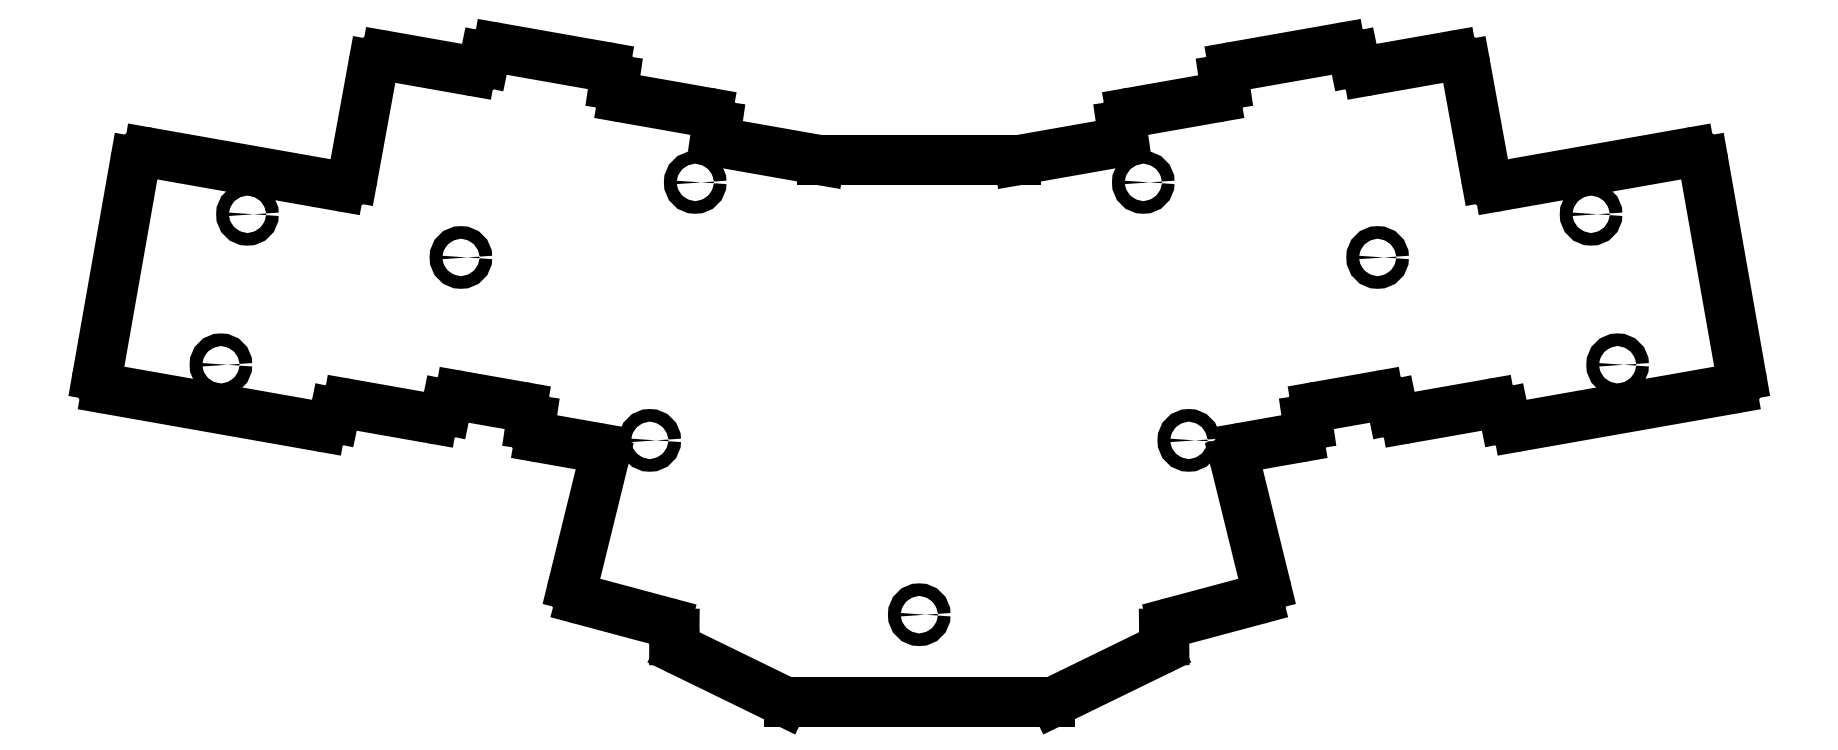
<metadata>
{"format":"dxf","ext":"dxf","renderer":"ezdxf+matplotlib","layout":"modelspace","background":"white","min_lineweight":24,"dpi":150}
</metadata>
<code>
0
SECTION
2
ENTITIES
0
LINE
8
0
10
68.22
20
-123.1
11
74.81
21
-85.81
0
LINE
8
0
10
77.12
20
-84.19
11
110.5
21
-90.07
0
LINE
8
0
10
112.8
20
-88.46
11
116.4
21
-68.95
0
LINE
8
0
10
118.7
20
-67.34
11
133.4
21
-69.93
0
LINE
8
0
10
135.7
20
-68.37
11
135.9
21
-67.5
0
LINE
8
0
10
138.2
20
-65.94
11
156.8
21
-69.23
0
LINE
8
0
10
158.5
20
-71.49
11
158.4
21
-72.36
0
LINE
8
0
10
160
20
-74.62
11
174.7
21
-77.22
0
LINE
8
0
10
176.4
20
-79.48
11
176.2
21
-80.35
0
LINE
8
0
10
177.9
20
-82.61
11
194.4
21
-85.52
0
LINE
8
0
10
194.7
20
-85.55
11
228.6
21
-85.55
0
LINE
8
0
10
229
20
-85.52
11
245.5
21
-82.61
0
LINE
8
0
10
247.1
20
-80.35
11
247
21
-79.48
0
LINE
8
0
10
248.6
20
-77.22
11
263.4
21
-74.62
0
LINE
8
0
10
265
20
-72.36
11
264.9
21
-71.49
0
LINE
8
0
10
266.5
20
-69.23
11
285.2
21
-65.94
0
LINE
8
0
10
287.5
20
-67.5
11
287.7
21
-68.37
0
LINE
8
0
10
290
20
-69.93
11
304.7
21
-67.34
0
LINE
8
0
10
307
20
-68.95
11
310.6
21
-88.46
0
LINE
8
0
10
312.9
20
-90.07
11
346.2
21
-84.19
0
LINE
8
0
10
348.5
20
-85.81
11
355.1
21
-123.1
0
LINE
8
0
10
353.5
20
-125.5
11
316.2
21
-132
0
LINE
8
0
10
313.9
20
-130.5
11
313.7
21
-129.6
0
LINE
8
0
10
311.4
20
-128.1
11
296.6
21
-130.7
0
LINE
8
0
10
294.3
20
-129.1
11
294.1
21
-128.2
0
LINE
8
0
10
291.8
20
-126.7
11
281
21
-128.6
0
LINE
8
0
10
279.4
20
-130.8
11
279.5
21
-131.7
0
LINE
8
0
10
277.9
20
-134
11
268.4
21
-135.6
0
LINE
8
0
10
266.8
20
-138.1
11
272.1
21
-159.8
0
LINE
8
0
10
270.7
20
-162.2
11
255.9
21
-166.2
0
LINE
8
0
10
254.4
20
-168.1
11
254.4
21
-169.4
0
LINE
8
0
10
253.3
20
-171.2
11
235.3
21
-179.9
0
LINE
8
0
10
234.5
20
-180.1
11
188.9
21
-180.1
0
LINE
8
0
10
188
20
-179.9
11
170
21
-171.2
0
LINE
8
0
10
168.9
20
-169.4
11
168.9
21
-168.1
0
LINE
8
0
10
167.5
20
-166.2
11
152.6
21
-162.2
0
LINE
8
0
10
151.2
20
-159.8
11
156.5
21
-138.1
0
LINE
8
0
10
154.9
20
-135.6
11
145.5
21
-134
0
LINE
8
0
10
143.8
20
-131.7
11
144
21
-130.8
0
LINE
8
0
10
142.3
20
-128.6
11
131.5
21
-126.7
0
LINE
8
0
10
129.2
20
-128.2
11
129
21
-129.1
0
LINE
8
0
10
126.7
20
-130.7
11
112
21
-128.1
0
LINE
8
0
10
109.7
20
-129.6
11
109.5
21
-130.5
0
LINE
8
0
10
107.2
20
-132
11
69.84
21
-125.5
0
ARC
8
0
10
76.77
20
-86.16
40
2
50
80
51
170
0
ARC
8
0
10
110.8
20
-88.1
40
2
50
260
51
349.7
0
ARC
8
0
10
118.3
20
-69.31
40
2
50
80
51
169.7
0
ARC
8
0
10
133.7
20
-67.96
40
2
50
260
51
348.3
0
ARC
8
0
10
137.8
20
-67.91
40
2
50
80
51
168.3
0
ARC
8
0
10
156.5
20
-71.2
40
2
50
351.7
51
80
0
ARC
8
0
10
160.3
20
-72.65
40
2
50
171.7
51
260
0
ARC
8
0
10
174.4
20
-79.19
40
2
50
351.7
51
80
0
ARC
8
0
10
178.2
20
-80.64
40
2
50
171.7
51
260
0
ARC
8
0
10
194.7
20
-83.55
40
2
50
260
51
270
0
ARC
8
0
10
228.6
20
-83.55
40
2
50
270
51
280
0
ARC
8
0
10
245.1
20
-80.64
40
2
50
280
51
8.31
0
ARC
8
0
10
249
20
-79.19
40
2
50
100
51
188.3
0
ARC
8
0
10
263
20
-72.65
40
2
50
280
51
8.31
0
ARC
8
0
10
266.8
20
-71.2
40
2
50
100
51
188.3
0
ARC
8
0
10
285.5
20
-67.91
40
2
50
11.69
51
100
0
ARC
8
0
10
289.6
20
-67.96
40
2
50
191.7
51
280
0
ARC
8
0
10
305
20
-69.31
40
2
50
10.34
51
100
0
ARC
8
0
10
312.5
20
-88.1
40
2
50
190.3
51
280
0
ARC
8
0
10
346.6
20
-86.16
40
2
50
10
51
100
0
ARC
8
0
10
353.2
20
-123.5
40
2
50
280
51
10
0
ARC
8
0
10
315.8
20
-130.1
40
2
50
191.7
51
280
0
ARC
8
0
10
311.7
20
-130
40
2
50
11.69
51
100
0
ARC
8
0
10
296.3
20
-128.7
40
2
50
191.7
51
280
0
ARC
8
0
10
292.2
20
-128.6
40
2
50
11.69
51
100
0
ARC
8
0
10
281.4
20
-130.5
40
2
50
100
51
188.3
0
ARC
8
0
10
277.5
20
-132
40
2
50
280
51
8.31
0
ARC
8
0
10
268.7
20
-137.6
40
2
50
100
51
193.8
0
ARC
8
0
10
270.2
20
-160.3
40
2
50
285
51
13.81
0
ARC
8
0
10
256.4
20
-168.1
40
2
50
105
51
180.7
0
ARC
8
0
10
252.4
20
-169.4
40
2
50
296
51
0.6717
0
ARC
8
0
10
234.5
20
-178.1
40
2
50
270
51
296
0
ARC
8
0
10
188.9
20
-178.1
40
2
50
244
51
270
0
ARC
8
0
10
170.9
20
-169.4
40
2
50
179.3
51
244
0
ARC
8
0
10
166.9
20
-168.1
40
2
50
359.3
51
75
0
ARC
8
0
10
153.1
20
-160.3
40
2
50
166.2
51
255
0
ARC
8
0
10
154.6
20
-137.6
40
2
50
346.2
51
80
0
ARC
8
0
10
145.8
20
-132
40
2
50
171.7
51
260
0
ARC
8
0
10
142
20
-130.5
40
2
50
351.7
51
80
0
ARC
8
0
10
131.2
20
-128.6
40
2
50
80
51
168.3
0
ARC
8
0
10
127.1
20
-128.7
40
2
50
260
51
348.3
0
ARC
8
0
10
111.6
20
-130
40
2
50
80
51
168.3
0
ARC
8
0
10
107.5
20
-130.1
40
2
50
260
51
348.3
0
ARC
8
0
10
70.19
20
-123.5
40
2
50
170
51
260
0
CIRCLE
8
0
10
211.7
20
-164.9
40
1.1
0
CIRCLE
8
0
10
172.6
20
-89.41
40
1.1
0
CIRCLE
8
0
10
250.8
20
-89.41
40
1.1
0
CIRCLE
8
0
10
164.6
20
-134.4
40
1.1
0
CIRCLE
8
0
10
258.7
20
-134.4
40
1.1
0
CIRCLE
8
0
10
131.7
20
-102.5
40
1.1
0
CIRCLE
8
0
10
291.7
20
-102.5
40
1.1
0
CIRCLE
8
0
10
94.42
20
-94.98
40
1.1
0
CIRCLE
8
0
10
328.9
20
-94.98
40
1.1
0
CIRCLE
8
0
10
89.79
20
-121.2
40
1.1
0
CIRCLE
8
0
10
333.6
20
-121.2
40
1.1
0
ENDSEC
0
EOF

</code>
